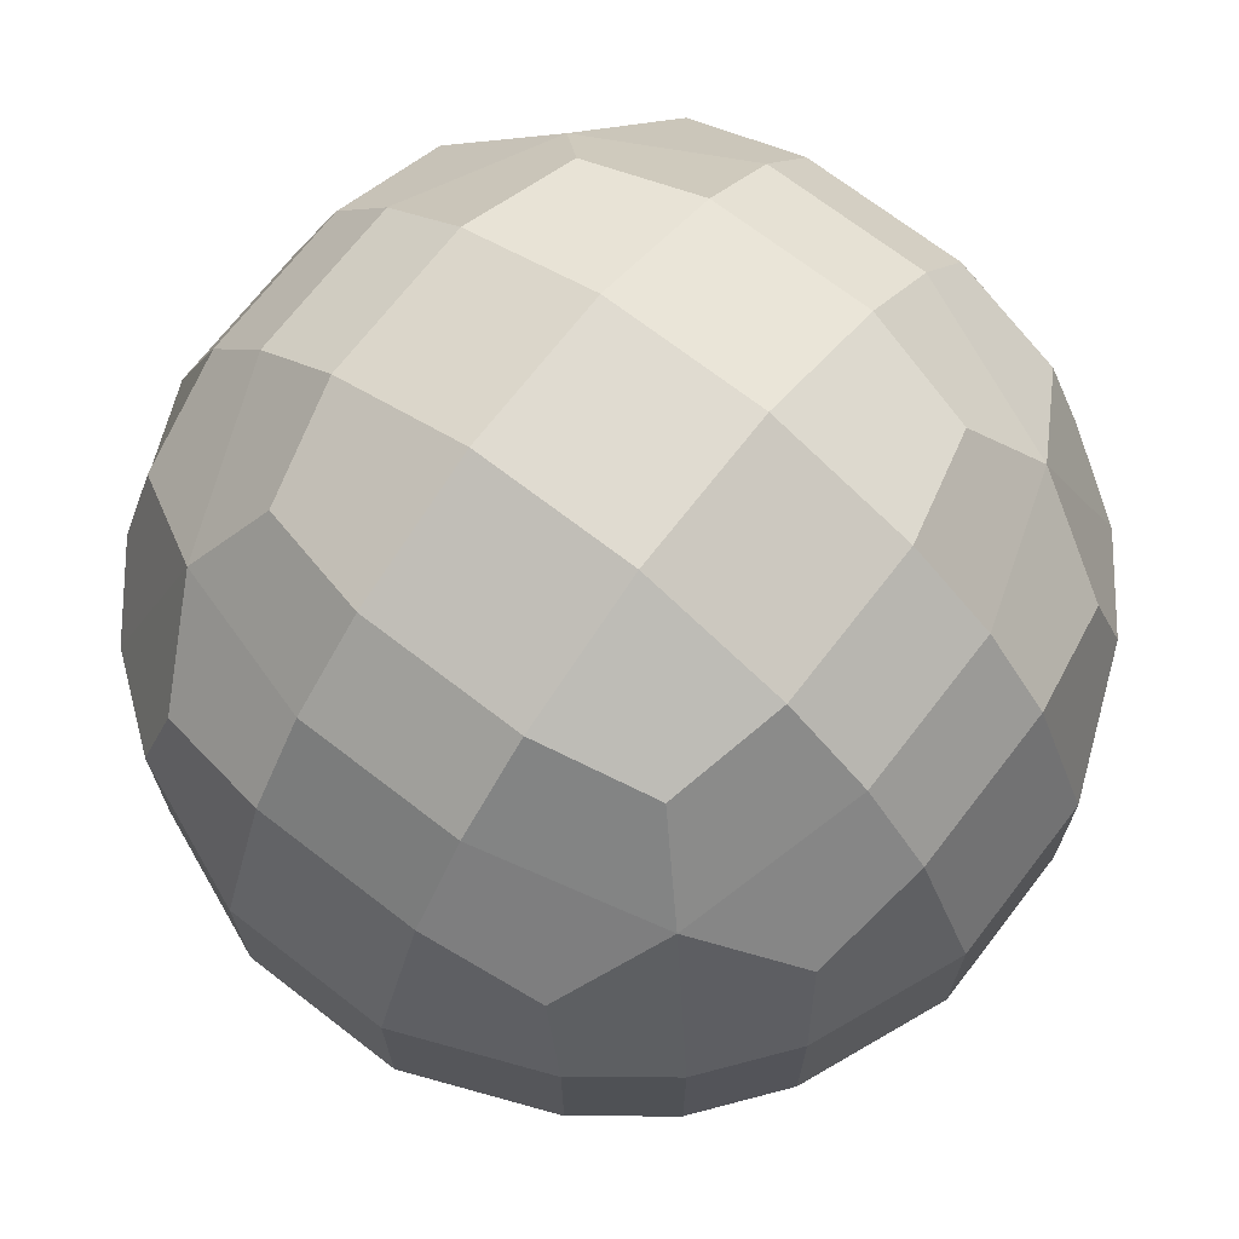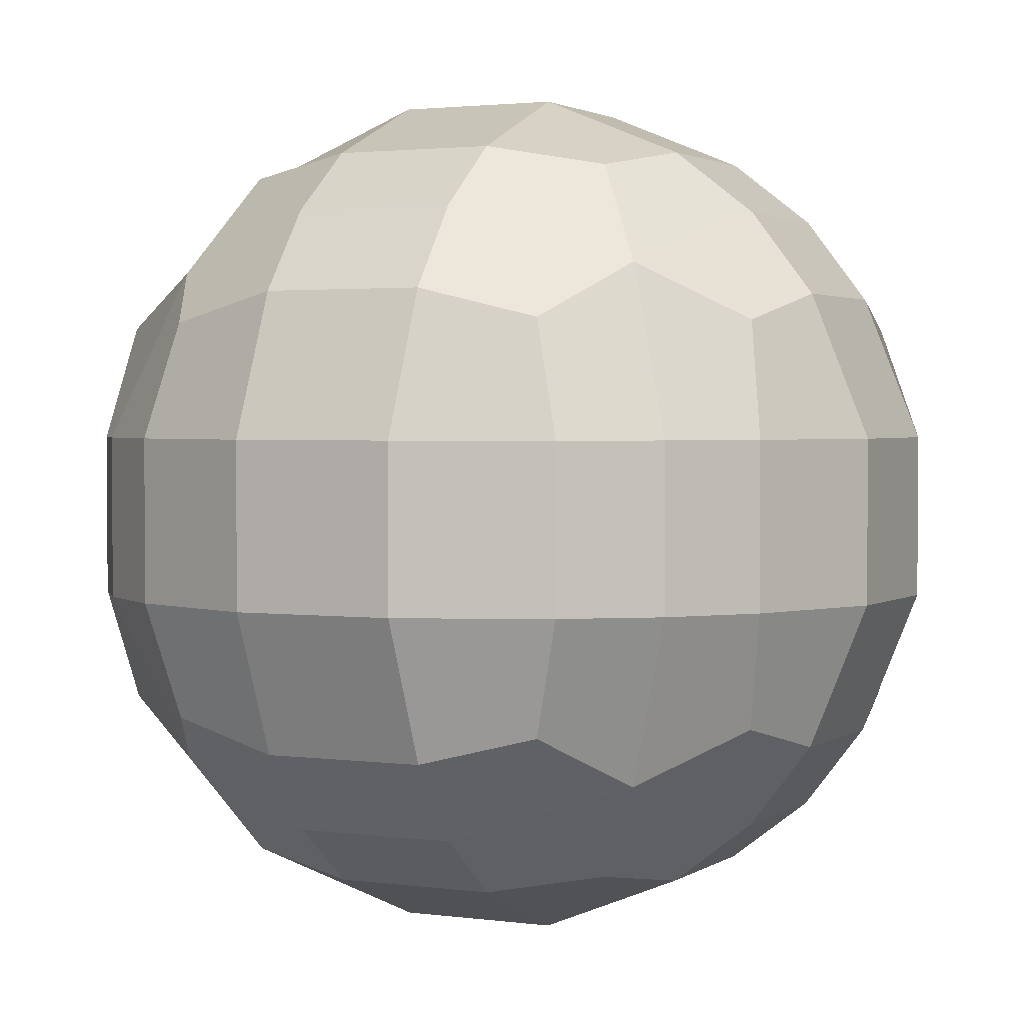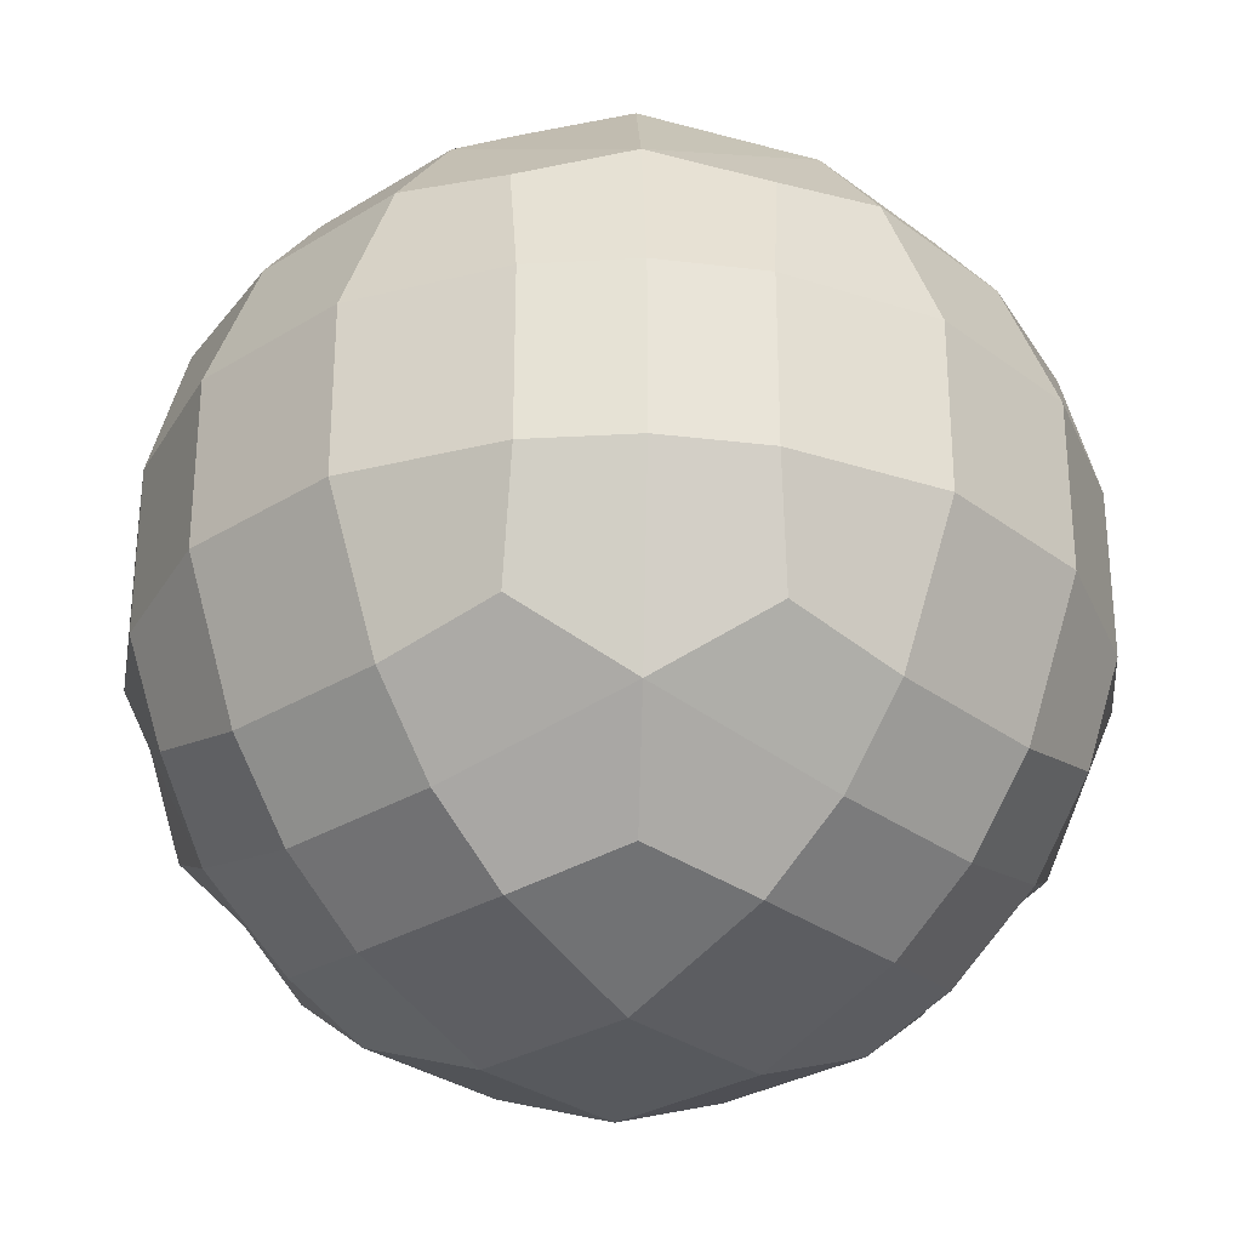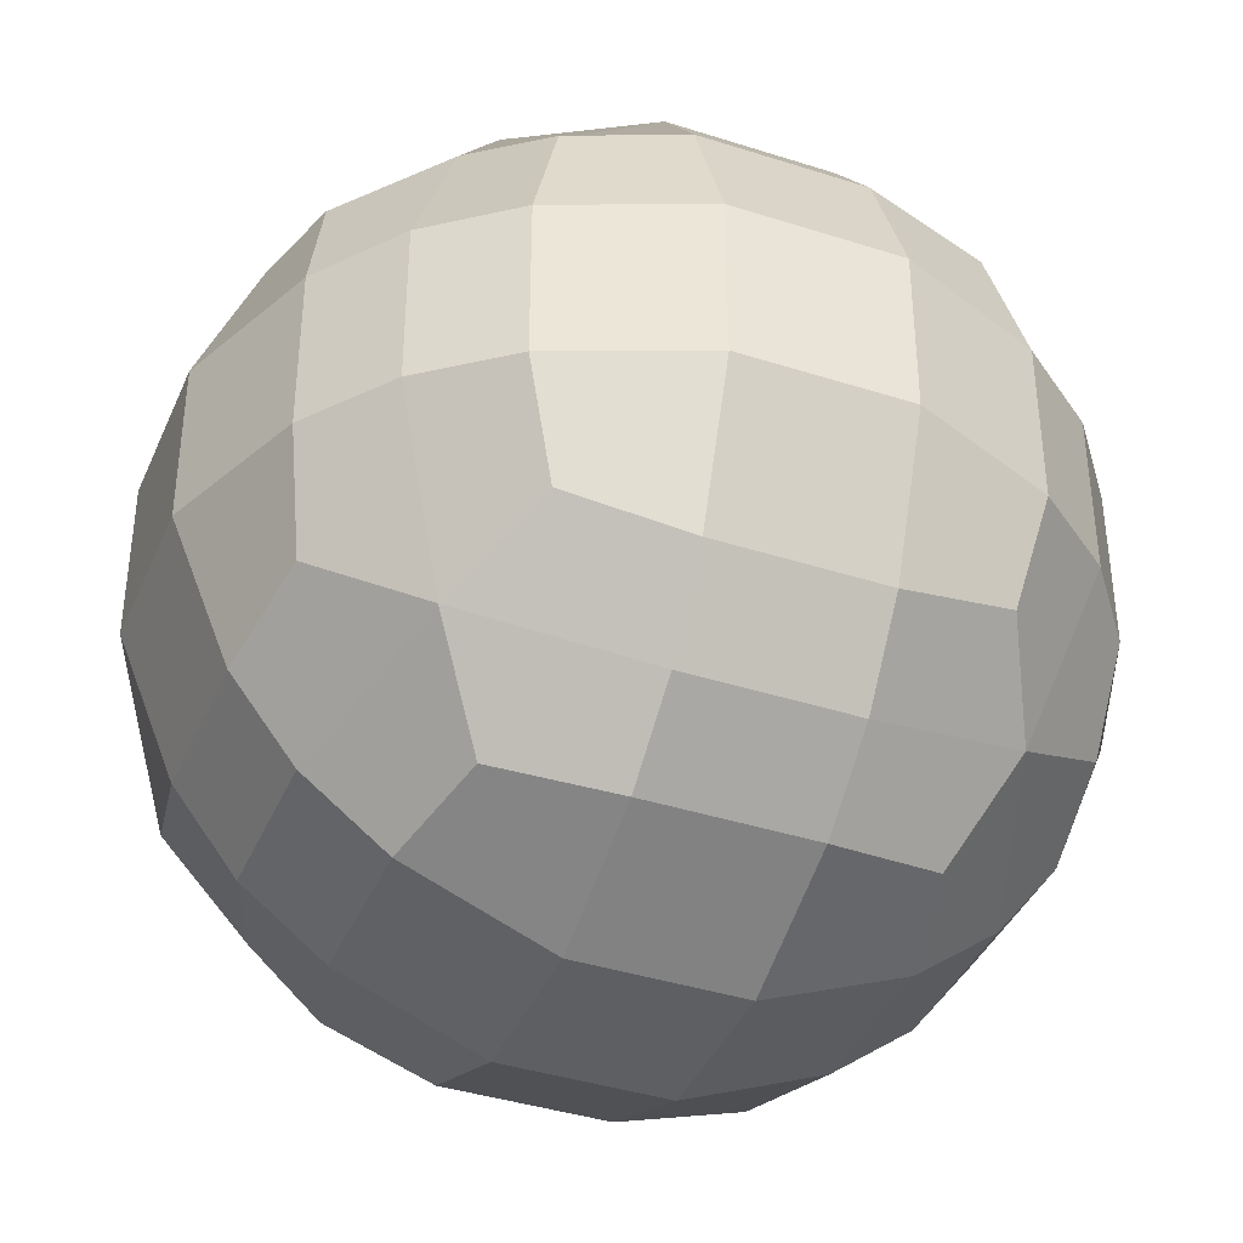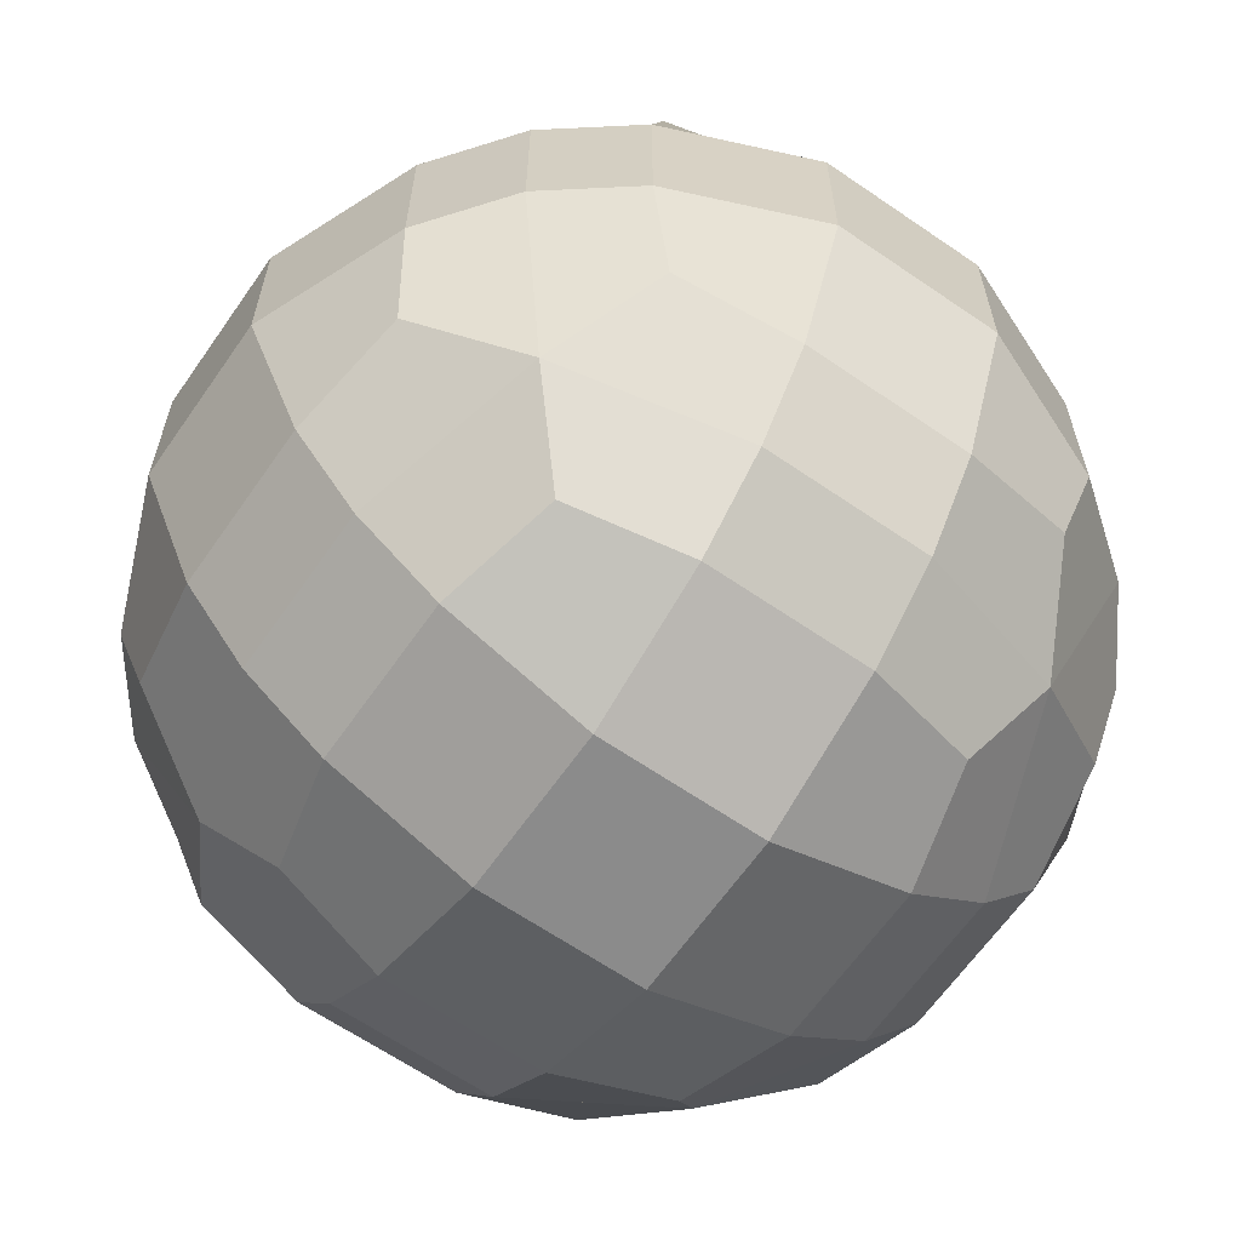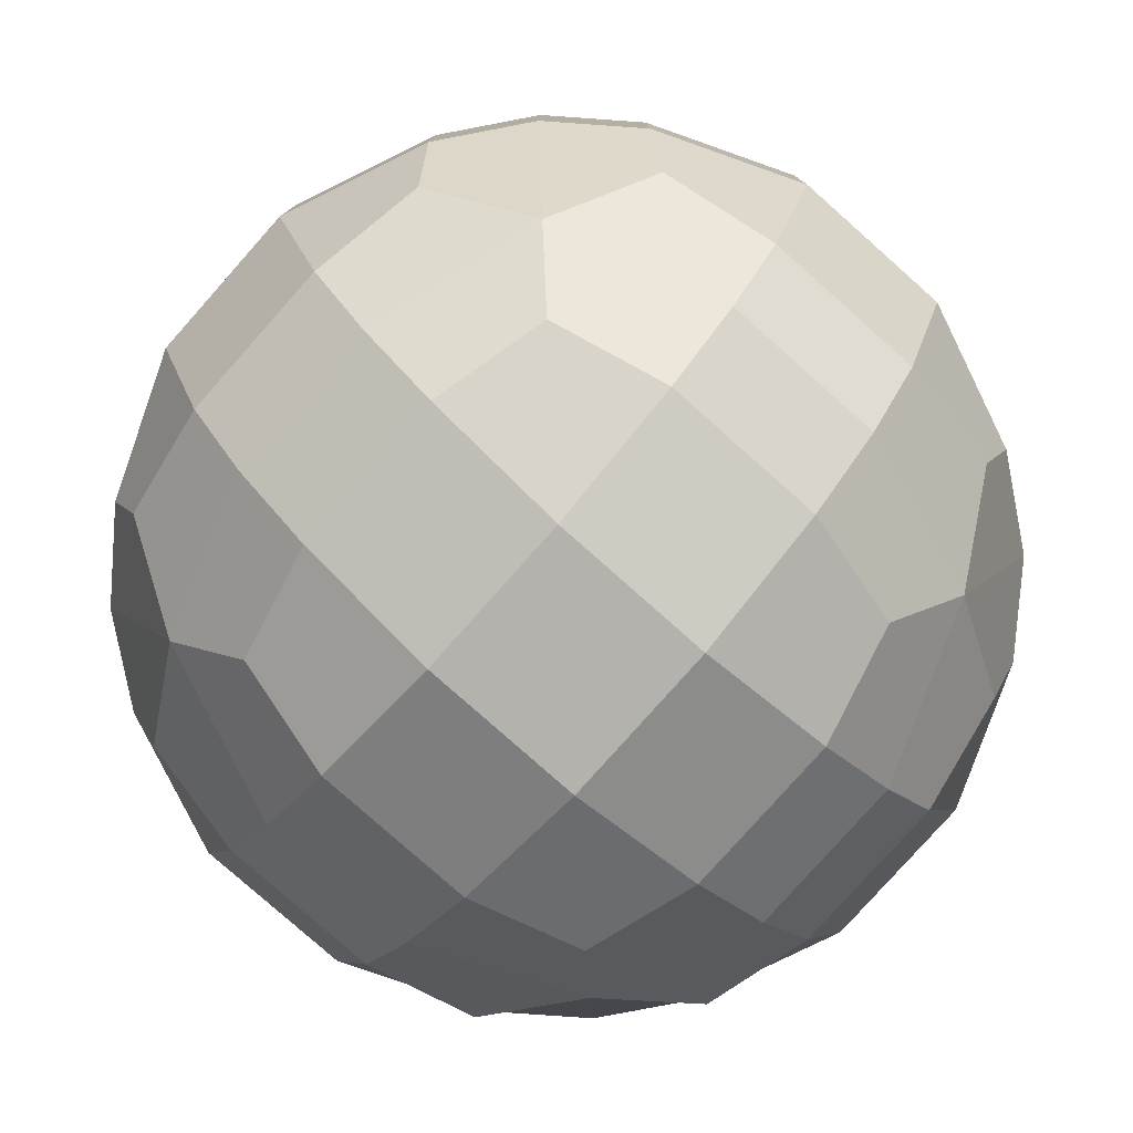
<metadata>
{"format":"obj","ext":"obj","renderer":"f3d","projection":"perspective","resolution":1024,"background":"white","views":[{"elev":70.1,"azim":-52.3,"up":"+Y"},{"elev":2.2,"azim":26.0,"up":"+Y"},{"elev":-29.6,"azim":-47.7,"up":"+Z"},{"elev":-39.5,"azim":158.2,"up":"+Y"},{"elev":-63.9,"azim":55.2,"up":"+Y"},{"elev":-79.4,"azim":-41.6,"up":"+Y"}]}
</metadata>
<code>
o Cube200
v -226.2 79.3 300
v -226.4 80 300.1
v -226.4 79.13 299.3
v -226.7 80 299.3
v -225.3 79.3 300.9
v -225.5 80 301
v -225.3 78.36 300
v -225.6 78.97 300.3
v -226 80 300.6
v -225.5 78.24 299.3
v -226 78.63 299.3
v -224.6 79.13 301
v -224.6 80 301.4
v -224.6 78.24 300.1
v -224.6 78.63 300.6
v -224.6 77.89 299.3
v -226.4 81 300.1
v -226.2 81.7 300
v -226.7 81 299.3
v -226.4 81.87 299.3
v -225.5 81 301
v -225.3 81.7 300.9
v -226 81 300.6
v -225.6 82.03 300.3
v -225.3 82.64 300
v -226 82.37 299.3
v -225.5 82.76 299.3
v -224.6 81 301.4
v -224.6 81.87 301
v -224.6 82.37 300.6
v -224.6 82.76 300.1
v -224.6 83.11 299.3
v -226.4 79.13 298.3
v -226.7 80 298.3
v -226.2 79.3 297.6
v -226.4 80 297.4
v -225.5 78.24 298.3
v -226 78.63 298.3
v -225.3 78.36 297.6
v -225.6 78.97 297.2
v -226 80 296.9
v -225.3 79.3 296.6
v -225.5 80 296.5
v -224.6 77.89 298.3
v -224.6 78.24 297.4
v -224.6 78.63 296.9
v -224.6 79.13 296.5
v -224.6 80 296.1
v -226.7 81 298.3
v -226.4 81.87 298.3
v -226.4 81 297.4
v -226.2 81.7 297.6
v -226 82.37 298.3
v -225.5 82.76 298.3
v -226 81 296.9
v -225.6 82.03 297.2
v -225.3 82.64 297.6
v -225.5 81 296.5
v -225.3 81.7 296.6
v -224.6 83.11 298.3
v -224.6 82.37 296.9
v -224.6 82.76 297.4
v -224.6 81 296.1
v -224.6 81.87 296.5
v -223.6 79.13 301
v -223.6 80 301.4
v -223.6 78.24 300.1
v -223.6 78.63 300.6
v -223.6 77.89 299.3
v -222.9 79.3 300.9
v -222.7 80 301
v -222.9 78.36 300
v -222.6 78.97 300.3
v -222.2 80 300.6
v -222.7 78.24 299.3
v -222.2 78.63 299.3
v -222 79.3 300
v -221.8 80 300.1
v -221.8 79.13 299.3
v -221.5 80 299.3
v -223.6 81 301.4
v -223.6 81.87 301
v -223.6 82.37 300.6
v -223.6 82.76 300.1
v -223.6 83.11 299.3
v -222.7 81 301
v -222.9 81.7 300.9
v -222.2 81 300.6
v -222.6 82.03 300.3
v -222.9 82.64 300
v -222.2 82.37 299.3
v -222.7 82.76 299.3
v -221.8 81 300.1
v -222 81.7 300
v -221.5 81 299.3
v -221.8 81.87 299.3
v -223.6 77.89 298.3
v -223.6 78.24 297.4
v -223.6 78.63 296.9
v -223.6 79.13 296.5
v -223.6 80 296.1
v -222.7 78.24 298.3
v -222.2 78.63 298.3
v -222.9 78.36 297.6
v -222.6 78.97 297.2
v -222.2 80 296.9
v -222.9 79.3 296.6
v -222.7 80 296.5
v -221.8 79.13 298.3
v -221.5 80 298.3
v -222 79.3 297.6
v -221.8 80 297.4
v -223.6 83.11 298.3
v -223.6 82.37 296.9
v -223.6 82.76 297.4
v -223.6 81 296.1
v -223.6 81.87 296.5
v -222.2 82.37 298.3
v -222.7 82.76 298.3
v -222.2 81 296.9
v -222.6 82.03 297.2
v -222.9 82.64 297.6
v -222.7 81 296.5
v -222.9 81.7 296.6
v -221.5 81 298.3
v -221.8 81.87 298.3
v -221.8 81 297.4
v -222 81.7 297.6
f 3 1 2 4
f 8 5 6 9
f 2 1 8 9
f 10 7 8 11
f 11 8 1 3
f 6 5 12 13
f 8 7 14 15
f 15 12 5 8
f 16 14 7 10
f 4 2 17 19
f 19 17 18 20
f 9 6 21 23
f 17 2 9 23
f 23 21 22 24
f 18 17 23 24
f 20 18 24 26
f 26 24 25 27
f 21 6 13 28
f 22 21 28 29
f 24 22 29 30
f 25 24 30 31
f 27 25 31 32
f 33 3 4 34
f 35 33 34 36
f 37 10 11 38
f 38 11 3 33
f 39 37 38 40
f 40 38 33 35
f 41 40 35 36
f 42 40 41 43
f 44 16 10 37
f 45 44 37 39
f 46 45 39 40
f 47 46 40 42
f 48 47 42 43
f 34 4 19 49
f 49 19 20 50
f 36 34 49 51
f 51 49 50 52
f 50 20 26 53
f 53 26 27 54
f 55 41 36 51
f 56 55 51 52
f 52 50 53 56
f 56 53 54 57
f 43 41 55 58
f 58 55 56 59
f 54 27 32 60
f 62 61 56 57
f 57 54 60 62
f 63 48 43 58
f 64 63 58 59
f 59 56 61 64
f 13 12 65 66
f 15 14 67 68
f 68 65 12 15
f 69 67 14 16
f 66 65 70 71
f 68 67 72 73
f 73 70 65 68
f 74 71 70 73
f 75 72 67 69
f 76 73 72 75
f 74 73 77 78
f 79 77 73 76
f 80 78 77 79
f 28 13 66 81
f 29 28 81 82
f 30 29 82 83
f 31 30 83 84
f 32 31 84 85
f 81 66 71 86
f 82 81 86 87
f 88 86 71 74
f 89 87 86 88
f 83 82 87 89
f 84 83 89 90
f 92 90 89 91
f 85 84 90 92
f 88 74 78 93
f 89 88 93 94
f 95 93 78 80
f 96 94 93 95
f 91 89 94 96
f 97 69 16 44
f 98 97 44 45
f 99 98 45 46
f 100 99 46 47
f 101 100 47 48
f 102 75 69 97
f 103 76 75 102
f 104 102 97 98
f 105 103 102 104
f 105 104 98 99
f 107 105 99 100
f 108 106 105 107
f 108 107 100 101
f 109 79 76 103
f 110 80 79 109
f 111 109 103 105
f 112 110 109 111
f 112 111 105 106
f 60 32 85 113
f 115 114 61 62
f 62 60 113 115
f 116 101 48 63
f 117 116 63 64
f 64 61 114 117
f 119 92 91 118
f 113 85 92 119
f 122 119 118 121
f 122 121 114 115
f 115 113 119 122
f 123 120 106 108
f 123 108 101 116
f 124 121 120 123
f 124 123 116 117
f 117 114 121 124
f 125 95 80 110
f 126 96 95 125
f 118 91 96 126
f 127 125 110 112
f 127 112 106 120
f 128 126 125 127
f 128 127 120 121
f 121 118 126 128

</code>
